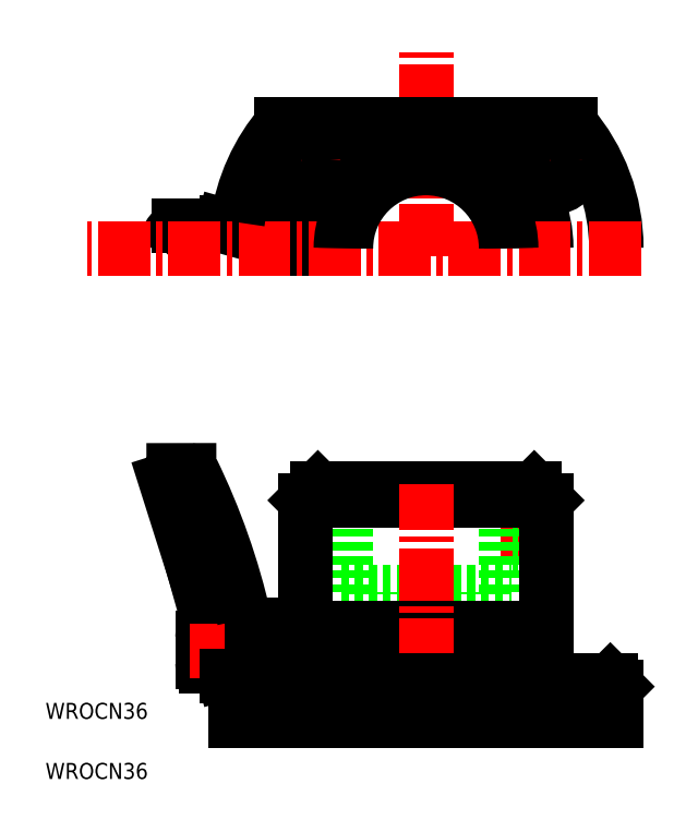
<metadata>
{"format":"dxf","ext":"dxf","renderer":"ezdxf+matplotlib","layout":"modelspace","background":"white","min_lineweight":24,"dpi":150}
</metadata>
<code>
0
SECTION
2
ENTITIES
0
TEXT
8
0
10
649
20
748.9
30
0
40
4
1
WROCN36
0
TEXT
8
0
10
649
20
733.9
30
0
40
4
1
WROCN36
0
ARC
8
0
10
744
20
866.4
30
0
40
22.5
50
0
51
180
0
ARC
8
0
10
744
20
866.4
30
0
40
47.5
50
0
51
40.74
0
ARC
8
0
10
744
20
866.4
30
0
40
30
50
0
51
180
0
LINE
8
0
10
684.9
20
811
30
0
11
681
21
811
31
0
0
ARC
8
0
10
681.6
20
808.4
30
0
40
2.578
50
102.6
51
179.3
0
ARC
8
0
10
684.1
20
805
30
0
40
6
50
75.02
51
82.28
0
LINE
8
0
10
689.2
20
770
30
0
11
690.6
21
770
31
0
0
LINE
8
0
10
688.2
20
763
30
0
11
688.2
21
769
31
0
0
LINE
8
0
10
692.9
20
762
30
0
11
689.2
21
762
31
0
0
ARC
8
0
10
689.2
20
769
30
0
40
1
50
90
51
180
0
ARC
8
0
10
673.2
20
760.8
30
0
40
19.72
50
3.561
51
27.89
0
ARC
8
0
10
700.5
20
774.5
30
0
40
2
50
199.4
51
270
0
LINE
8
0
10
690.6
20
770
30
0
11
686.1
21
786
31
0
0
ARC
8
0
10
694.4
20
760.5
30
0
40
1
50
195.7
51
270
0
LINE
8
0
10
693.4
20
760.2
30
0
11
692.9
21
762
31
0
0
ARC
8
0
10
689.2
20
763
30
0
40
1
50
180
51
270
0
LINE
8
0
10
709.9
20
772.5
30
0
11
710
21
772.3
31
0
0
LINE
8
0
10
714
20
770.6
30
0
11
713.7
21
771
31
0
0
LINE
8
0
10
710
20
771
30
0
11
713.7
21
771
31
0
0
LINE
8
0
10
710
20
771
30
0
11
710
21
772.3
31
0
0
LINE
8
0
10
710
20
759.7
30
0
11
710
21
761
31
0
0
LINE
8
0
10
709.9
20
759.5
30
0
11
710
21
759.7
31
0
0
LINE
8
0
10
710
20
761
30
0
11
713.7
21
761
31
0
0
LINE
8
0
10
714
20
761.3
30
0
11
713.7
21
761
31
0
0
LINE
8
0
10
713.7
20
761
30
0
11
713.7
21
771
31
0
0
LINE
8
0
10
709.9
20
759.5
30
0
11
709.9
21
772.5
31
0
0
LINE
8
0
10
710
20
761
30
0
11
710
21
771
31
0
0
LINE
8
CENTER
10
714
20
766
30
0
11
685
21
766
31
0
0
LINE
8
0
10
694.4
20
759.5
30
0
11
709.9
21
759.5
31
0
0
LINE
8
0
10
709.9
20
772.5
30
0
11
700.5
21
772.5
31
0
0
ARC
8
0
10
531.6
20
735.9
30
0
40
171.3
50
12.81
51
25.95
0
LINE
8
0
10
686.1
20
786
30
0
11
679
21
808.5
31
0
0
LINE
8
0
10
698
20
758.5
30
0
11
696.5
21
757
31
0
0
LINE
8
0
10
790
20
758.5
30
0
11
791.5
21
757
31
0
0
LINE
8
CENTER
10
767.7
20
881.1
30
0
11
782.4
21
895.8
31
0
0
LINE
8
CENTER
10
744
20
864.4
30
0
11
744
21
916.6
31
0
0
LINE
8
CENTER
10
775.6
20
794.5
30
0
11
761.6
21
794.5
31
0
0
LINE
8
0
10
774
20
792.8
30
0
11
765.5
21
792.8
31
0
0
LINE
8
0
10
774
20
792.5
30
0
11
765.5
21
792.5
31
0
0
LINE
8
0
10
774
20
796.1
30
0
11
765.5
21
796.1
31
0
0
LINE
8
0
10
774
20
796.5
30
0
11
765.5
21
796.5
31
0
0
LINE
8
0
10
759.5
20
771.5
30
0
11
759.5
21
752
31
0
0
LINE
8
0
10
766
20
752
30
0
11
766
21
748.5
31
0
0
LINE
8
0
10
766
20
752
30
0
11
759.5
21
752
31
0
0
LINE
8
0
10
722
20
752
30
0
11
728.5
21
752
31
0
0
LINE
8
0
10
722
20
752
30
0
11
722
21
748.5
31
0
0
LINE
8
0
10
728.5
20
771.5
30
0
11
728.5
21
752
31
0
0
LINE
8
0
10
765.3
20
804.5
30
0
11
766.5
21
804.5
31
0
0
LINE
8
0
10
765.3
20
780.5
30
0
11
765.3
21
804.5
31
0
0
LINE
8
0
10
764
20
780.5
30
0
11
764
21
804.5
31
0
0
LINE
8
0
10
724
20
804.5
30
0
11
764
21
804.5
31
0
0
LINE
8
0
10
724
20
780.5
30
0
11
724
21
804.5
31
0
0
LINE
8
0
10
722.8
20
780.5
30
0
11
722.8
21
804.5
31
0
0
LINE
8
0
10
766.5
20
804.5
30
0
11
766.5
21
806.5
31
0
0
LINE
8
0
10
721.5
20
804.5
30
0
11
721.5
21
806.5
31
0
0
LINE
8
0
10
721.5
20
804.5
30
0
11
722.8
21
804.5
31
0
0
LINE
8
0
10
730
20
748.5
30
0
11
730
21
780.5
31
0
0
LINE
8
0
10
758
20
748.5
30
0
11
758
21
780.5
31
0
0
LINE
8
0
10
722.8
20
780.5
30
0
11
765.3
21
780.5
31
0
0
LINE
8
0
10
781.5
20
759.6
30
0
11
781.5
21
747.1
31
0
0
LINE
8
0
10
774.5
20
758.5
30
0
11
774.5
21
752
31
0
0
LINE
8
0
10
788.5
20
758.5
30
0
11
788.5
21
752
31
0
0
LINE
8
0
10
788.5
20
752
30
0
11
774.5
21
752
31
0
0
LINE
8
0
10
777
20
752
30
0
11
777
21
748.5
31
0
0
LINE
8
0
10
786
20
752
30
0
11
786
21
748.5
31
0
0
LINE
8
0
10
711
20
752
30
0
11
711
21
748.5
31
0
0
LINE
8
0
10
702
20
752
30
0
11
702
21
748.5
31
0
0
LINE
8
0
10
713.5
20
752
30
0
11
699.5
21
752
31
0
0
LINE
8
0
10
713.5
20
758.5
30
0
11
713.5
21
752
31
0
0
LINE
8
0
10
699.5
20
758.5
30
0
11
699.5
21
752
31
0
0
ARC
8
0
10
685.2
20
866.4
30
0
40
6.196
50
117.3
51
180
0
LINE
8
0
10
693.4
20
872.1
30
0
11
693.3
21
871.9
31
0
0
ARC
8
0
10
694.4
20
871.9
30
0
40
1
50
90
51
164.3
0
LINE
8
0
10
693.3
20
871.9
30
0
11
699.4
21
871.9
31
0
0
ARC
8
0
10
681.1
20
866.4
30
0
40
4.599
50
0
51
53.01
0
LINE
8
0
10
682.4
20
871.9
30
0
11
693.3
21
871.9
31
0
0
LINE
8
0
10
714
20
871.1
30
0
11
713.7
21
871.4
31
0
0
LINE
8
0
10
710
20
872.7
30
0
11
710
21
871.4
31
0
0
LINE
8
0
10
709.9
20
872.9
30
0
11
710
21
872.7
31
0
0
LINE
8
0
10
710
20
871.4
30
0
11
713.7
21
871.4
31
0
0
LINE
8
0
10
714
20
866.4
30
0
11
714
21
871.1
31
0
0
LINE
8
0
10
709.9
20
872.9
30
0
11
709.9
21
866.4
31
0
0
LINE
8
0
10
710
20
871.4
30
0
11
710
21
866.4
31
0
0
LINE
8
0
10
713.7
20
866.4
30
0
11
713.7
21
871.4
31
0
0
LINE
8
0
10
694.4
20
872.9
30
0
11
709.9
21
872.9
31
0
0
LINE
8
0
10
706.5
20
759.6
30
0
11
706.5
21
747.1
31
0
0
LINE
8
CENTER
10
797.7
20
866.4
30
0
11
659.4
21
866.4
31
0
0
LINE
8
CENTER
10
720.4
20
881.1
30
0
11
705.7
21
895.8
31
0
0
LINE
8
0
10
696.5
20
757
30
0
11
791.5
21
757
31
0
0
LINE
8
0
10
714
20
771.5
30
0
11
774
21
771.5
31
0
0
LINE
8
0
10
714
20
803.5
30
0
11
774
21
803.5
31
0
0
LINE
8
0
10
717
20
806.5
30
0
11
714
21
803.5
31
0
0
LINE
8
0
10
771
20
806.5
30
0
11
774
21
803.5
31
0
0
LINE
8
0
10
717
20
806.5
30
0
11
771
21
806.5
31
0
0
LINE
8
0
10
774
20
758.5
30
0
11
774
21
803.5
31
0
0
LINE
8
0
10
714
20
758.5
30
0
11
714
21
803.5
31
0
0
LINE
8
CENTER
10
744
20
743.5
30
0
11
744
21
807.4
31
0
0
LINE
8
0
10
696.5
20
757
30
0
11
696.5
21
748.5
31
0
0
LINE
8
0
10
790
20
758.5
30
0
11
698
21
758.5
31
0
0
LINE
8
0
10
791.5
20
748.5
30
0
11
791.5
21
757
31
0
0
LINE
8
0
10
696.5
20
748.5
30
0
11
791.5
21
748.5
31
0
0
ARC
8
0
10
744
20
866.4
30
0
40
21.25
50
3.065e-13
51
180
0
ARC
8
0
10
744
20
866.4
30
0
40
20
50
0
51
180
0
LINE
8
0
10
780
20
897.4
30
0
11
708
21
897.4
31
0
0
ARC
8
0
10
744
20
866.4
30
0
40
47.5
50
139.3
51
172.2
0
CIRCLE
8
0
10
775
20
888.4
30
0
40
4.5
0
CIRCLE
8
0
10
775
20
888.4
30
0
40
7
0
CIRCLE
8
0
10
713
20
888.4
30
0
40
4.5
0
CIRCLE
8
0
10
713
20
888.4
30
0
40
7
0
ENDSEC
0
EOF

</code>
